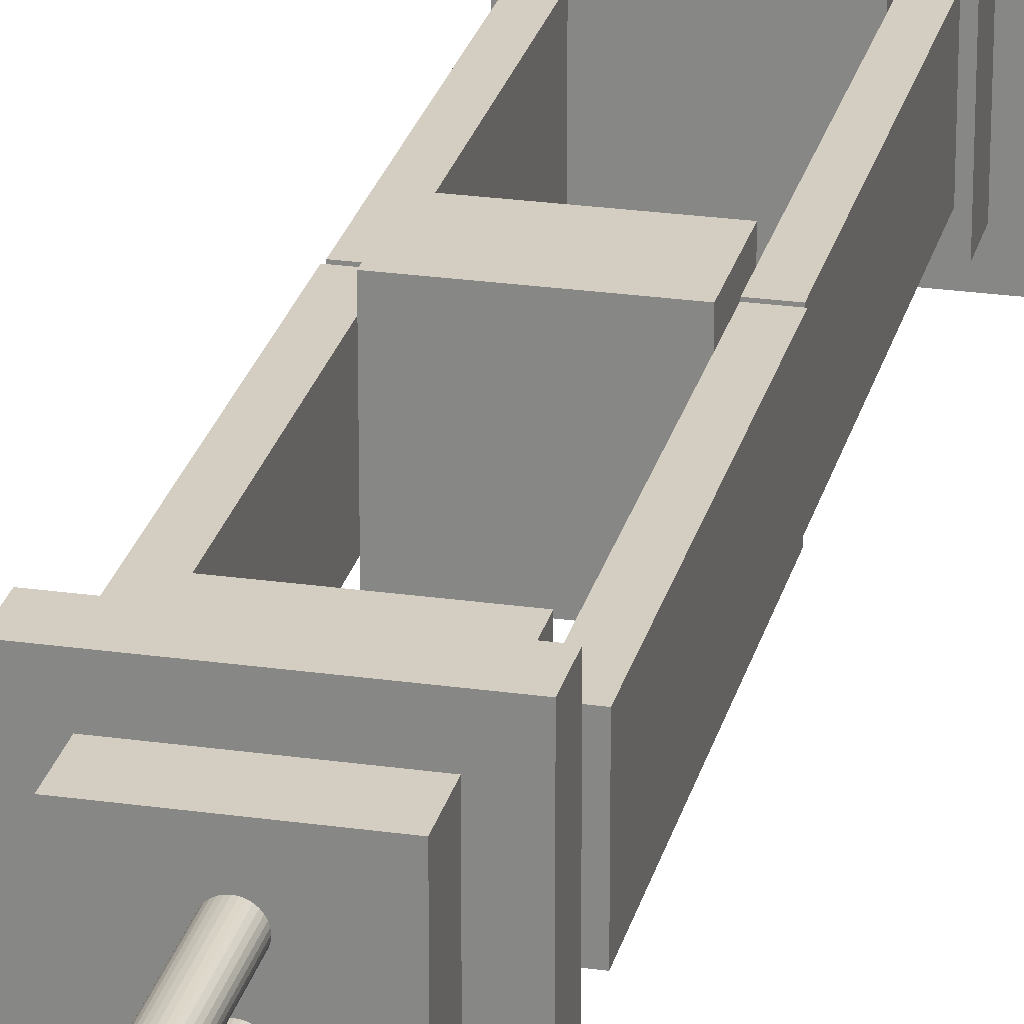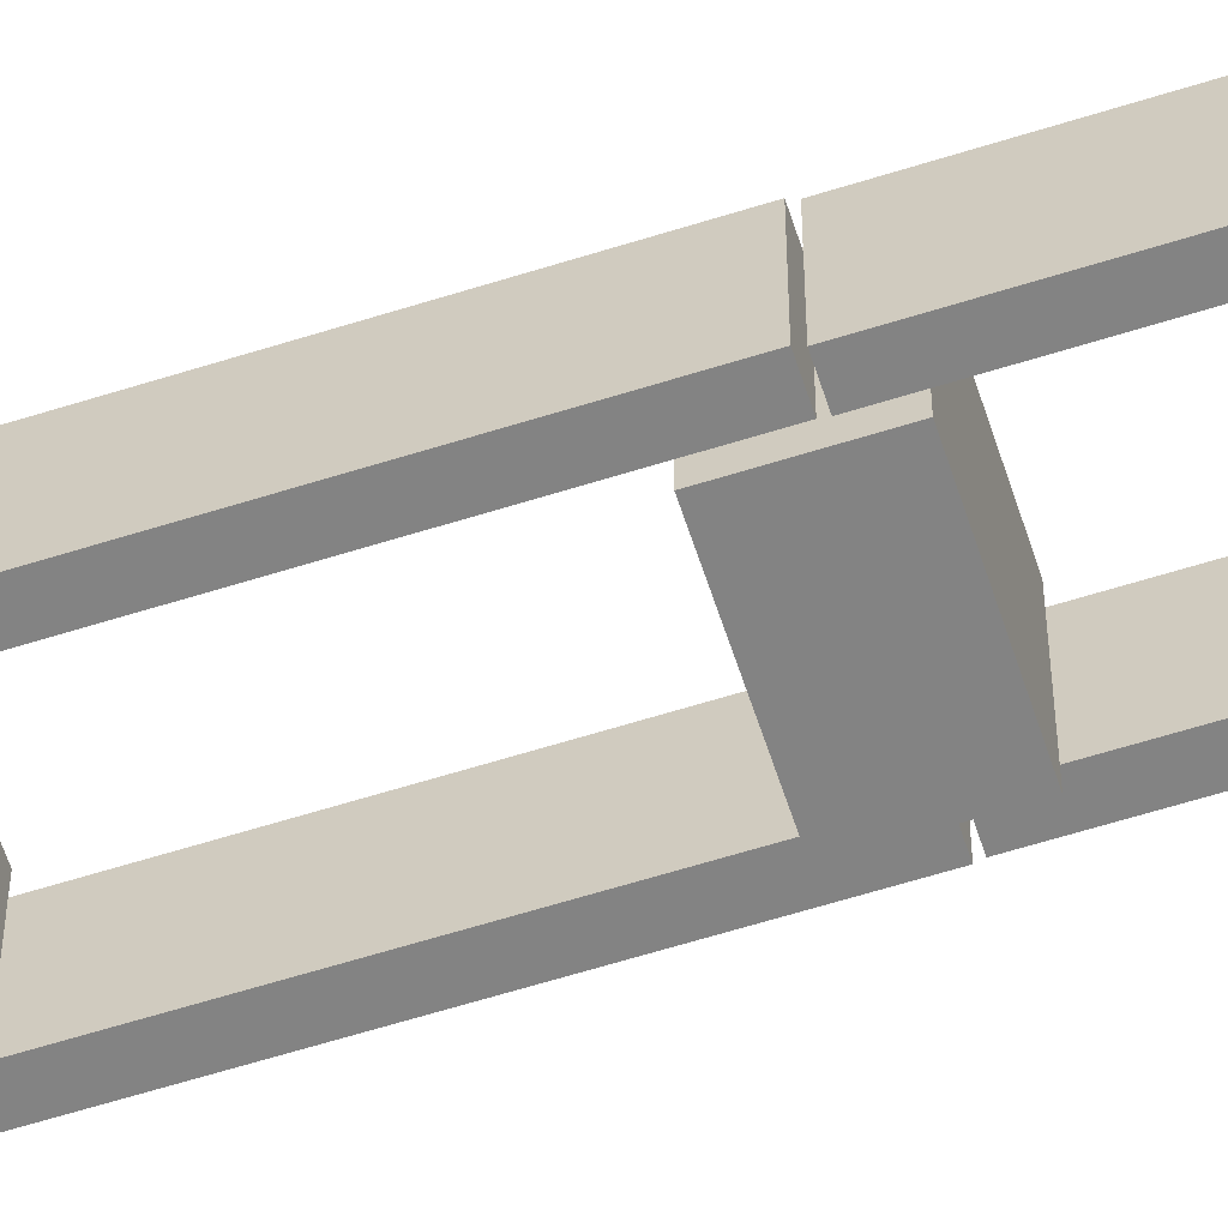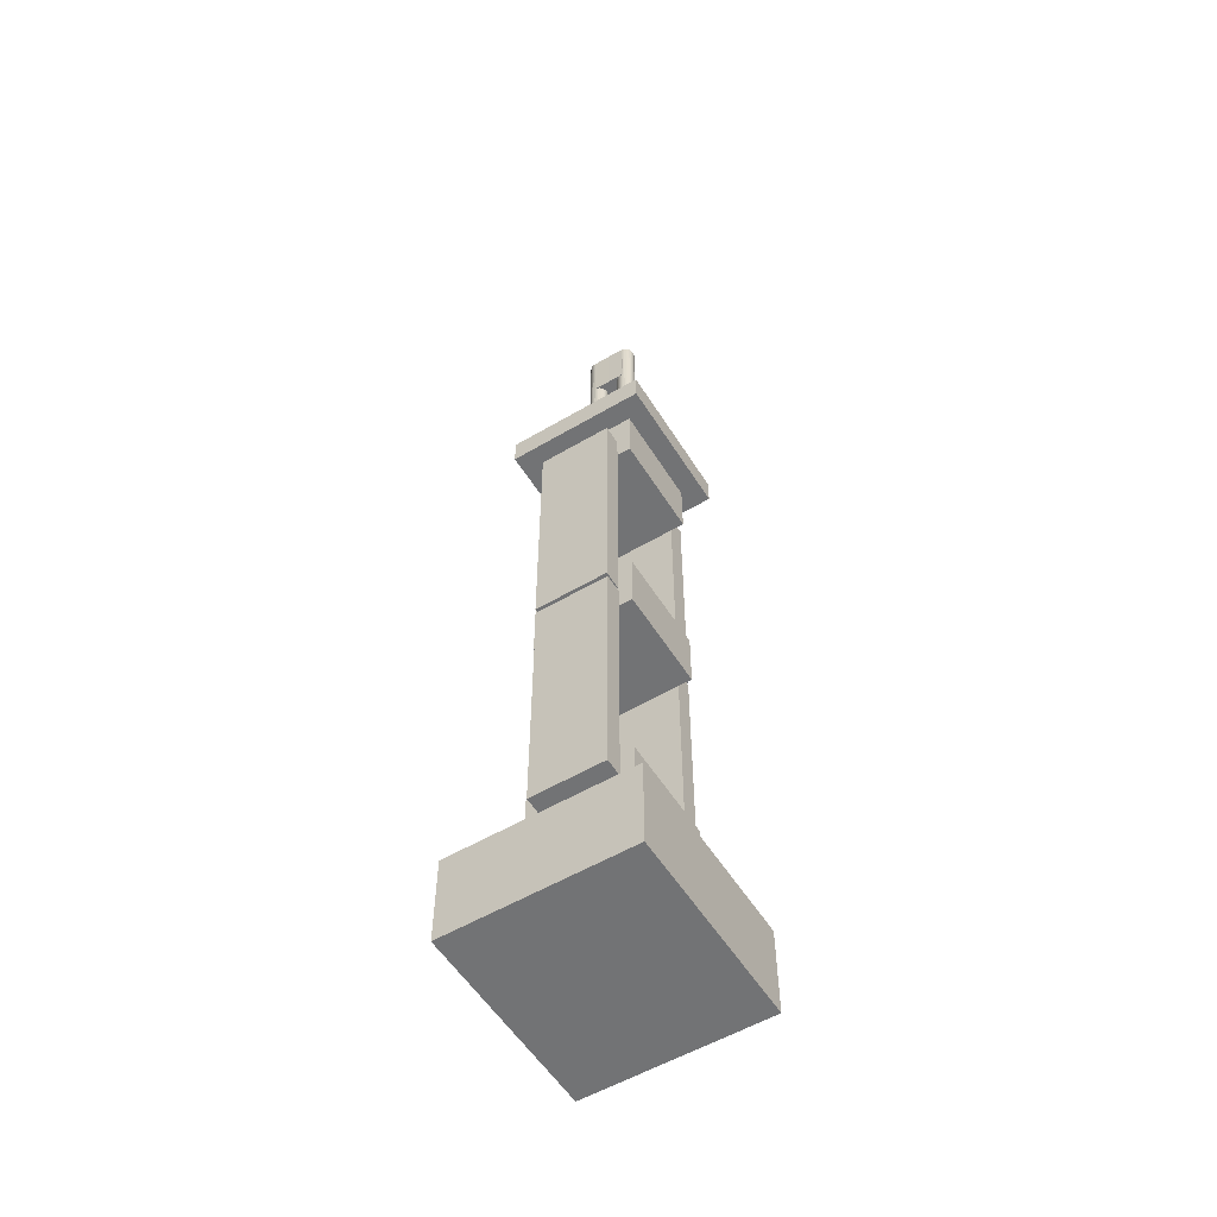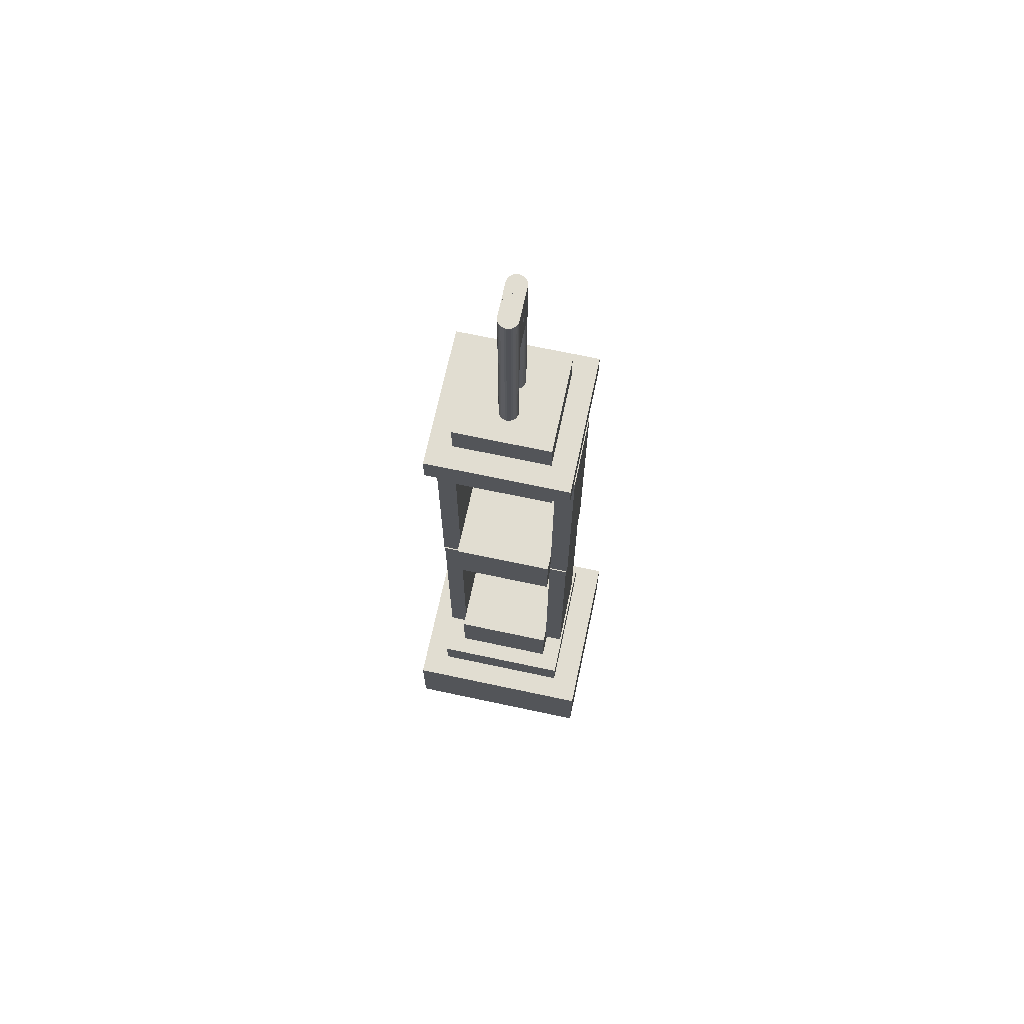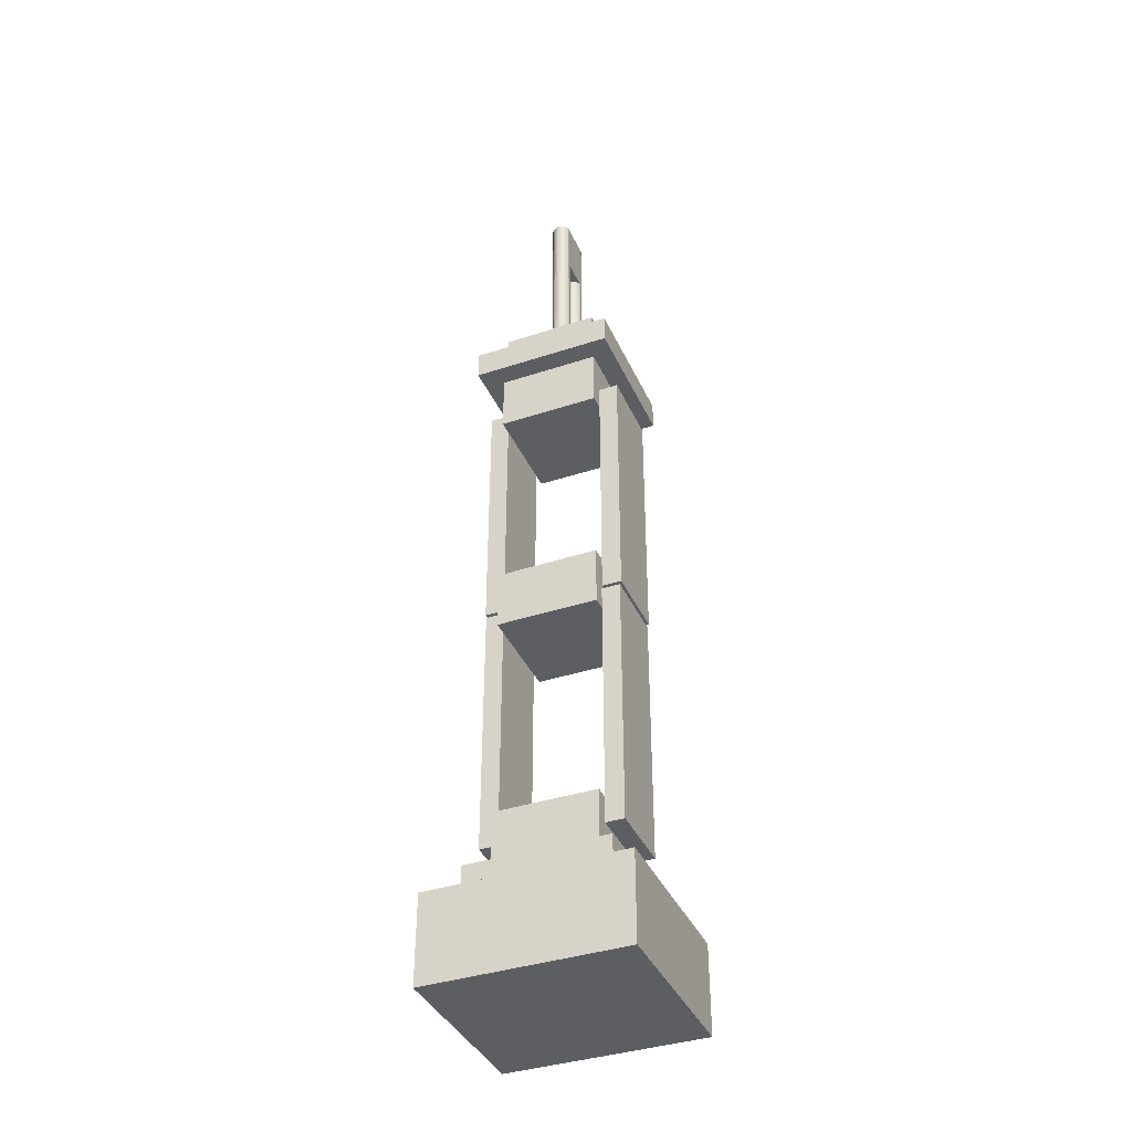
<metadata>
{"format":"obj","ext":"obj","renderer":"f3d","projection":"perspective","resolution":1024,"background":"white","views":[{"elev":24.9,"azim":-166.9,"up":"+Z"},{"elev":-61.0,"azim":-72.1,"up":"+Z"},{"elev":-55.7,"azim":-58.3,"up":"+Y"},{"elev":68.9,"azim":-167.9,"up":"+Y"},{"elev":-38.8,"azim":-157.5,"up":"+Y"}]}
</metadata>
<code>
o S_Base_Cube.001
v 0.1761 -0.9351 0.127
v 0.1761 -0.8312 0.127
v -0.1268 -0.9351 0.127
v -0.1268 -0.8312 0.127
v 0.1761 -0.9351 -0.1735
v 0.1761 -0.8312 -0.1735
v -0.1268 -0.9351 -0.1735
v -0.1268 -0.8312 -0.1735
f 2 3 1
f 4 7 3
f 8 5 7
f 6 1 5
f 7 1 3
f 4 6 8
f 2 4 3
f 4 8 7
f 8 6 5
f 6 2 1
f 7 5 1
f 4 2 6
o S_Nodo1_Cube.002
v 0.1346 -0.8325 0.08675
v 0.1346 -0.7024 0.08675
v -0.08536 -0.8325 0.08678
v -0.08536 -0.7024 0.08678
v 0.1346 -0.8325 -0.1333
v 0.1346 -0.7024 -0.1333
v -0.08539 -0.8325 -0.1332
v -0.08539 -0.7024 -0.1332
f 10 11 9
f 12 15 11
f 16 13 15
f 14 9 13
f 15 9 11
f 12 14 16
f 10 12 11
f 12 16 15
f 16 14 13
f 14 10 9
f 15 13 9
f 12 10 14
o Braccio1_Cube.003
v -0.08553 -0.7596 0.05711
v -0.08553 -0.2032 0.05711
v -0.1254 -0.7596 0.05711
v -0.1254 -0.2032 0.05711
v -0.08555 -0.7596 -0.1036
v -0.08555 -0.2032 -0.1036
v -0.1255 -0.7596 -0.1036
v -0.1255 -0.2032 -0.1036
v 0.1747 -0.7596 0.05708
v 0.1747 -0.2032 0.05708
v 0.1348 -0.7596 0.05708
v 0.1348 -0.2032 0.05708
v 0.1747 -0.7596 -0.1036
v 0.1747 -0.2032 -0.1036
v 0.1348 -0.7596 -0.1036
v 0.1348 -0.2032 -0.1036
f 18 19 17
f 20 23 19
f 24 21 23
f 22 17 21
f 23 17 19
f 20 22 24
f 26 27 25
f 28 31 27
f 32 29 31
f 30 25 29
f 31 25 27
f 28 30 32
f 18 20 19
f 20 24 23
f 24 22 21
f 22 18 17
f 23 21 17
f 20 18 22
f 26 28 27
f 28 32 31
f 32 30 29
f 30 26 25
f 31 29 25
f 28 26 30
o S_Nodo2_Cube.004
v 0.1346 -0.253 0.08675
v 0.1346 -0.123 0.08675
v -0.08536 -0.253 0.08678
v -0.08536 -0.123 0.08678
v 0.1346 -0.253 -0.1333
v 0.1346 -0.123 -0.1333
v -0.08539 -0.253 -0.1332
v -0.08539 -0.123 -0.1332
f 34 35 33
f 36 39 35
f 40 37 39
f 38 33 37
f 39 33 35
f 36 38 40
f 34 36 35
f 36 40 39
f 40 38 37
f 38 34 33
f 39 37 33
f 36 34 38
o Braccio2_Cube.005
v -0.08658 -0.1956 0.05711
v -0.08658 0.3608 0.05711
v -0.1284 -0.1956 0.05711
v -0.1284 0.3608 0.05711
v -0.0866 -0.1956 -0.1036
v -0.0866 0.3608 -0.1036
v -0.1284 -0.1956 -0.1036
v -0.1284 0.3608 -0.1036
v 0.1763 -0.1956 0.05708
v 0.1763 0.3608 0.05708
v 0.1345 -0.1956 0.05708
v 0.1345 0.3608 0.05708
v 0.1763 -0.1956 -0.1036
v 0.1763 0.3608 -0.1036
v 0.1345 -0.1956 -0.1036
v 0.1345 0.3608 -0.1036
f 42 43 41
f 44 47 43
f 48 45 47
f 46 41 45
f 47 41 43
f 44 46 48
f 50 51 49
f 52 55 51
f 56 53 55
f 54 49 53
f 55 49 51
f 52 54 56
f 42 44 43
f 44 48 47
f 48 46 45
f 46 42 41
f 47 45 41
f 44 42 46
f 50 52 51
f 52 56 55
f 56 54 53
f 54 50 49
f 55 53 49
f 52 50 54
o S_Nodo3_Cube.006
v 0.1346 0.3104 0.08675
v 0.1346 0.4405 0.08675
v -0.08536 0.3104 0.08678
v -0.08536 0.4405 0.08678
v 0.1346 0.3104 -0.1333
v 0.1346 0.4405 -0.1333
v -0.08539 0.3104 -0.1332
v -0.08539 0.4405 -0.1332
f 58 59 57
f 60 63 59
f 64 61 63
f 62 57 61
f 63 57 59
f 60 62 64
f 58 60 59
f 60 64 63
f 64 62 61
f 62 58 57
f 63 61 57
f 60 58 62
o S_Pinza_Base_Cube.007
v -0.1299 0.5017 -0.1777
v -0.1299 0.4387 -0.1777
v 0.1791 0.5017 -0.1777
v 0.1791 0.4387 -0.1777
v -0.1298 0.5017 0.1313
v -0.1298 0.4387 0.1313
v 0.1791 0.5017 0.1312
v 0.1791 0.4387 0.1312
f 66 65 67
f 68 67 71
f 72 71 69
f 70 69 65
f 71 67 65
f 68 72 70
f 66 67 68
f 68 71 72
f 72 69 70
f 70 65 66
f 71 65 69
f 68 70 66
o S_Pinza_Cube.009
v 0.1289 0.4954 0.08103
v 0.1289 0.5728 0.08103
v -0.07965 0.4954 0.08106
v -0.07965 0.5728 0.08106
v 0.1289 0.4954 -0.1275
v 0.1289 0.5728 -0.1275
v -0.07967 0.4954 -0.1275
v -0.07967 0.5728 -0.1275
f 74 75 73
f 76 79 75
f 80 77 79
f 78 73 77
f 79 73 75
f 76 78 80
f 74 76 75
f 76 80 79
f 80 78 77
f 78 74 73
f 79 77 73
f 76 74 78
o Base_Cube.000
v 0.2354 -1.094 0.1621
v 0.2354 -0.9039 0.1621
v -0.1888 -1.094 0.1621
v -0.1888 -0.9039 0.1621
v 0.2353 -1.094 -0.2278
v 0.2353 -0.9039 -0.2278
v -0.1888 -1.094 -0.2277
v -0.1888 -0.9039 -0.2277
f 82 83 81
f 84 87 83
f 88 85 87
f 86 81 85
f 87 81 83
f 84 86 88
f 82 84 83
f 84 88 87
f 88 86 85
f 86 82 81
f 87 85 81
f 84 82 86
o Pinza_1_Cube.001
v 0.02474 0.559 -0.00658
v 0.02474 0.9794 -0.00658
v 0.0288 0.559 -0.00618
v 0.0288 0.9794 -0.00618
v 0.0327 0.559 -0.004997
v 0.0327 0.9794 -0.004997
v 0.03629 0.559 -0.003077
v 0.03629 0.9794 -0.003077
v 0.03944 0.559 -0.000492
v 0.03944 0.9794 -0.000492
v 0.04202 0.559 0.002658
v 0.04202 0.9794 0.002658
v 0.04395 0.559 0.006251
v 0.04395 0.9794 0.006251
v 0.04513 0.559 0.01015
v 0.04513 0.9794 0.01015
v 0.04553 0.559 0.01421
v 0.04553 0.9794 0.01421
v 0.04513 0.559 0.01826
v 0.04513 0.9794 0.01826
v 0.04395 0.559 0.02216
v 0.04395 0.9794 0.02216
v 0.04202 0.559 0.02575
v 0.04202 0.9794 0.02575
v 0.03944 0.559 0.0289
v 0.03944 0.9794 0.0289
v 0.03629 0.559 0.03149
v 0.03629 0.9794 0.03149
v 0.0327 0.559 0.03341
v 0.0327 0.9794 0.03341
v 0.0288 0.559 0.03459
v 0.0288 0.9794 0.03459
v 0.02474 0.559 0.03499
v 0.02474 0.9794 0.03499
v 0.02069 0.559 0.03459
v 0.02069 0.9794 0.03459
v 0.01679 0.559 0.03341
v 0.01679 0.9794 0.03341
v 0.0132 0.559 0.03149
v 0.0132 0.9794 0.03149
v 0.01005 0.559 0.0289
v 0.01005 0.9794 0.0289
v 0.007461 0.559 0.02575
v 0.007461 0.9794 0.02575
v 0.00554 0.559 0.02216
v 0.00554 0.9794 0.02216
v 0.004357 0.559 0.01826
v 0.004357 0.9794 0.01826
v 0.003958 0.559 0.01421
v 0.003958 0.9794 0.01421
v 0.004357 0.559 0.01015
v 0.004357 0.9794 0.01015
v 0.00554 0.559 0.006251
v 0.00554 0.9794 0.006251
v 0.007461 0.559 0.002658
v 0.007461 0.9794 0.002658
v 0.01005 0.559 -0.000492
v 0.01005 0.9794 -0.000492
v 0.0132 0.559 -0.003077
v 0.0132 0.9794 -0.003077
v 0.01679 0.559 -0.004997
v 0.01679 0.9794 -0.004997
v 0.02069 0.559 -0.00618
v 0.02069 0.9794 -0.00618
v 0.04541 0.979 -0.02202
v 0.04541 0.8533 -0.02202
v 0.04541 0.979 0.01705
v 0.04541 0.8533 0.01705
v 0.003758 0.979 -0.02202
v 0.003758 0.8533 -0.02202
v 0.003758 0.979 0.01705
v 0.003758 0.8533 0.01705
f 90 91 89
f 92 93 91
f 94 95 93
f 96 97 95
f 98 99 97
f 100 101 99
f 102 103 101
f 104 105 103
f 106 107 105
f 108 109 107
f 110 111 109
f 112 113 111
f 114 115 113
f 116 117 115
f 118 119 117
f 120 121 119
f 122 123 121
f 124 125 123
f 126 127 125
f 128 129 127
f 130 131 129
f 132 133 131
f 134 135 133
f 136 137 135
f 138 139 137
f 140 141 139
f 142 143 141
f 144 145 143
f 146 147 145
f 148 149 147
f 142 126 110
f 150 151 149
f 152 89 151
f 103 119 135
f 154 155 153
f 156 159 155
f 160 157 159
f 158 153 157
f 159 153 155
f 156 158 160
f 90 92 91
f 92 94 93
f 94 96 95
f 96 98 97
f 98 100 99
f 100 102 101
f 102 104 103
f 104 106 105
f 106 108 107
f 108 110 109
f 110 112 111
f 112 114 113
f 114 116 115
f 116 118 117
f 118 120 119
f 120 122 121
f 122 124 123
f 124 126 125
f 126 128 127
f 128 130 129
f 130 132 131
f 132 134 133
f 134 136 135
f 136 138 137
f 138 140 139
f 140 142 141
f 142 144 143
f 144 146 145
f 146 148 147
f 148 150 149
f 94 92 90
f 90 152 94
f 152 150 94
f 150 148 146
f 146 144 142
f 142 140 138
f 138 136 142
f 136 134 142
f 134 132 126
f 132 130 126
f 130 128 126
f 126 124 122
f 122 120 118
f 118 116 114
f 114 112 110
f 110 108 106
f 106 104 110
f 104 102 110
f 102 100 98
f 98 96 94
f 150 146 94
f 146 142 94
f 126 122 110
f 122 118 110
f 118 114 110
f 102 98 110
f 98 94 110
f 142 134 126
f 94 142 110
f 150 152 151
f 152 90 89
f 151 89 91
f 91 93 95
f 95 97 99
f 99 101 95
f 101 103 95
f 103 105 107
f 107 109 103
f 109 111 103
f 111 113 119
f 113 115 119
f 115 117 119
f 119 121 123
f 123 125 127
f 127 129 131
f 131 133 135
f 135 137 139
f 139 141 143
f 143 145 151
f 145 147 151
f 147 149 151
f 151 91 95
f 119 123 135
f 123 127 135
f 127 131 135
f 135 139 151
f 139 143 151
f 151 95 103
f 103 111 119
f 151 103 135
f 154 156 155
f 156 160 159
f 160 158 157
f 158 154 153
f 159 157 153
f 156 154 158
o Pinza_2_Cube.000
v 0.02445 0.559 -0.03747
v 0.02445 0.9794 -0.03747
v 0.02039 0.559 -0.03784
v 0.02039 0.9794 -0.03784
v 0.01648 0.559 -0.039
v 0.01648 0.9794 -0.039
v 0.01288 0.559 -0.0409
v 0.01288 0.9794 -0.0409
v 0.009713 0.559 -0.04347
v 0.009713 0.9794 -0.04347
v 0.00711 0.559 -0.0466
v 0.00711 0.9794 -0.0466
v 0.005168 0.559 -0.05019
v 0.005168 0.9794 -0.05019
v 0.003963 0.559 -0.05408
v 0.003963 0.9794 -0.05408
v 0.00354 0.559 -0.05813
v 0.00354 0.9794 -0.05813
v 0.003916 0.559 -0.06219
v 0.003916 0.9794 -0.06219
v 0.005077 0.559 -0.06609
v 0.005077 0.9794 -0.06609
v 0.006977 0.559 -0.0697
v 0.006977 0.9794 -0.0697
v 0.009543 0.559 -0.07286
v 0.009543 0.9794 -0.07286
v 0.01268 0.559 -0.07547
v 0.01268 0.9794 -0.07547
v 0.01626 0.559 -0.07741
v 0.01626 0.9794 -0.07741
v 0.02015 0.559 -0.07861
v 0.02015 0.9794 -0.07861
v 0.02421 0.559 -0.07903
v 0.02421 0.9794 -0.07903
v 0.02826 0.559 -0.07866
v 0.02826 0.9794 -0.07866
v 0.03217 0.559 -0.0775
v 0.03217 0.9794 -0.0775
v 0.03577 0.559 -0.0756
v 0.03577 0.9794 -0.0756
v 0.03894 0.559 -0.07303
v 0.03894 0.9794 -0.07303
v 0.04154 0.559 -0.0699
v 0.04154 0.9794 -0.0699
v 0.04348 0.559 -0.06631
v 0.04348 0.9794 -0.06631
v 0.04469 0.559 -0.06242
v 0.04469 0.9794 -0.06242
v 0.04511 0.559 -0.05837
v 0.04511 0.9794 -0.05837
v 0.04473 0.559 -0.05431
v 0.04473 0.9794 -0.05431
v 0.04357 0.559 -0.05041
v 0.04357 0.9794 -0.05041
v 0.04167 0.559 -0.0468
v 0.04167 0.9794 -0.0468
v 0.03911 0.559 -0.04364
v 0.03911 0.9794 -0.04364
v 0.03597 0.559 -0.04104
v 0.03597 0.9794 -0.04104
v 0.03239 0.559 -0.03909
v 0.03239 0.9794 -0.03909
v 0.0285 0.559 -0.03789
v 0.0285 0.9794 -0.03789
v 0.003863 0.979 -0.02191
v 0.003863 0.8533 -0.02191
v 0.003638 0.979 -0.06098
v 0.003638 0.8533 -0.06098
v 0.04552 0.979 -0.02215
v 0.04552 0.8533 -0.02215
v 0.04529 0.979 -0.06122
v 0.04529 0.8533 -0.06122
f 162 163 161
f 164 165 163
f 166 167 165
f 168 169 167
f 170 171 169
f 172 173 171
f 174 175 173
f 176 177 175
f 178 179 177
f 180 181 179
f 182 183 181
f 184 185 183
f 186 187 185
f 188 189 187
f 190 191 189
f 192 193 191
f 194 195 193
f 196 197 195
f 198 199 197
f 200 201 199
f 202 203 201
f 204 205 203
f 206 207 205
f 208 209 207
f 210 211 209
f 212 213 211
f 214 215 213
f 216 217 215
f 218 219 217
f 220 221 219
f 214 198 182
f 222 223 221
f 224 161 223
f 175 191 207
f 226 227 225
f 228 231 227
f 232 229 231
f 230 225 229
f 231 225 227
f 228 230 232
f 162 164 163
f 164 166 165
f 166 168 167
f 168 170 169
f 170 172 171
f 172 174 173
f 174 176 175
f 176 178 177
f 178 180 179
f 180 182 181
f 182 184 183
f 184 186 185
f 186 188 187
f 188 190 189
f 190 192 191
f 192 194 193
f 194 196 195
f 196 198 197
f 198 200 199
f 200 202 201
f 202 204 203
f 204 206 205
f 206 208 207
f 208 210 209
f 210 212 211
f 212 214 213
f 214 216 215
f 216 218 217
f 218 220 219
f 220 222 221
f 166 164 162
f 162 224 166
f 224 222 166
f 222 220 218
f 218 216 214
f 214 212 210
f 210 208 214
f 208 206 214
f 206 204 198
f 204 202 198
f 202 200 198
f 198 196 194
f 194 192 190
f 190 188 186
f 186 184 182
f 182 180 178
f 178 176 182
f 176 174 182
f 174 172 170
f 170 168 166
f 222 218 166
f 218 214 166
f 198 194 182
f 194 190 182
f 190 186 182
f 174 170 182
f 170 166 182
f 214 206 198
f 166 214 182
f 222 224 223
f 224 162 161
f 223 161 163
f 163 165 167
f 167 169 171
f 171 173 167
f 173 175 167
f 175 177 179
f 179 181 175
f 181 183 175
f 183 185 191
f 185 187 191
f 187 189 191
f 191 193 195
f 195 197 199
f 199 201 203
f 203 205 207
f 207 209 211
f 211 213 215
f 215 217 223
f 217 219 223
f 219 221 223
f 223 163 167
f 191 195 207
f 195 199 207
f 199 203 207
f 207 211 223
f 211 215 223
f 223 167 175
f 175 183 191
f 223 175 207
f 226 228 227
f 228 232 231
f 232 230 229
f 230 226 225
f 231 229 225
f 228 226 230

</code>
